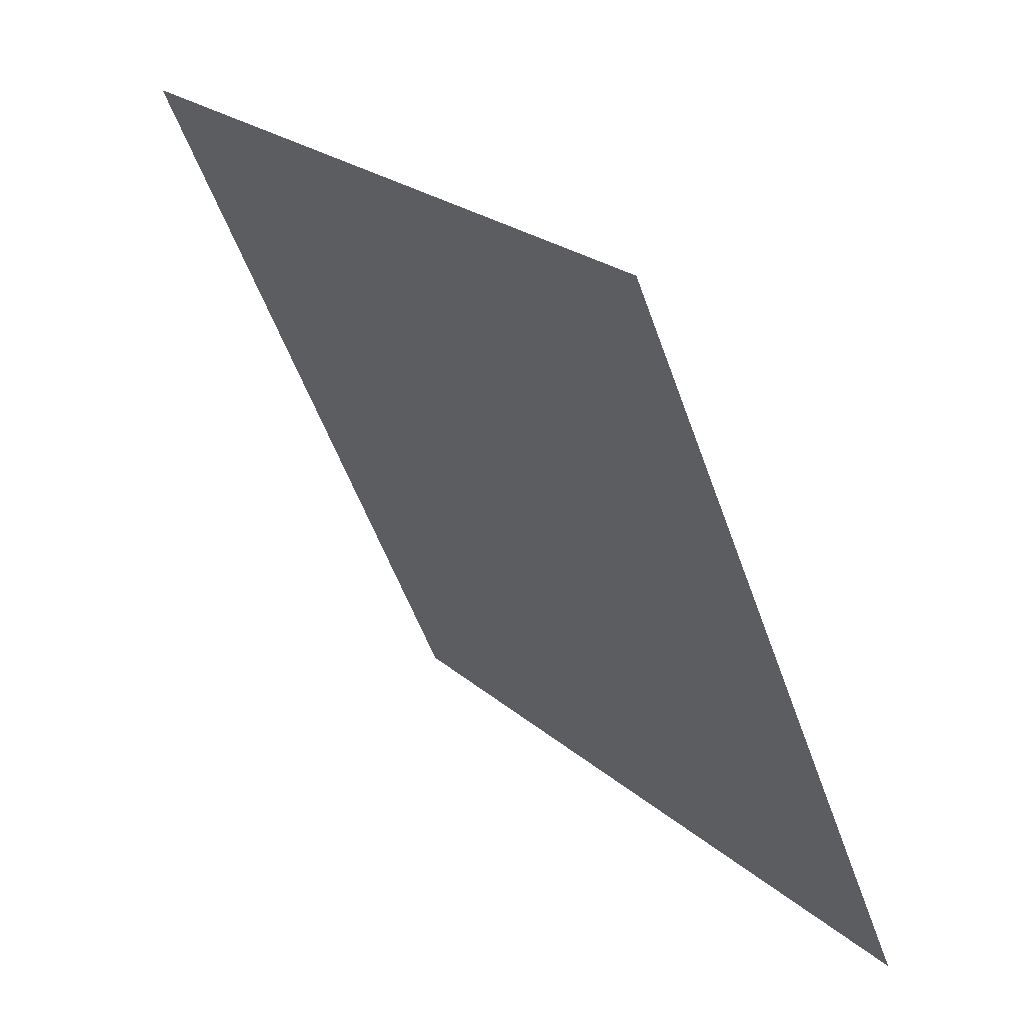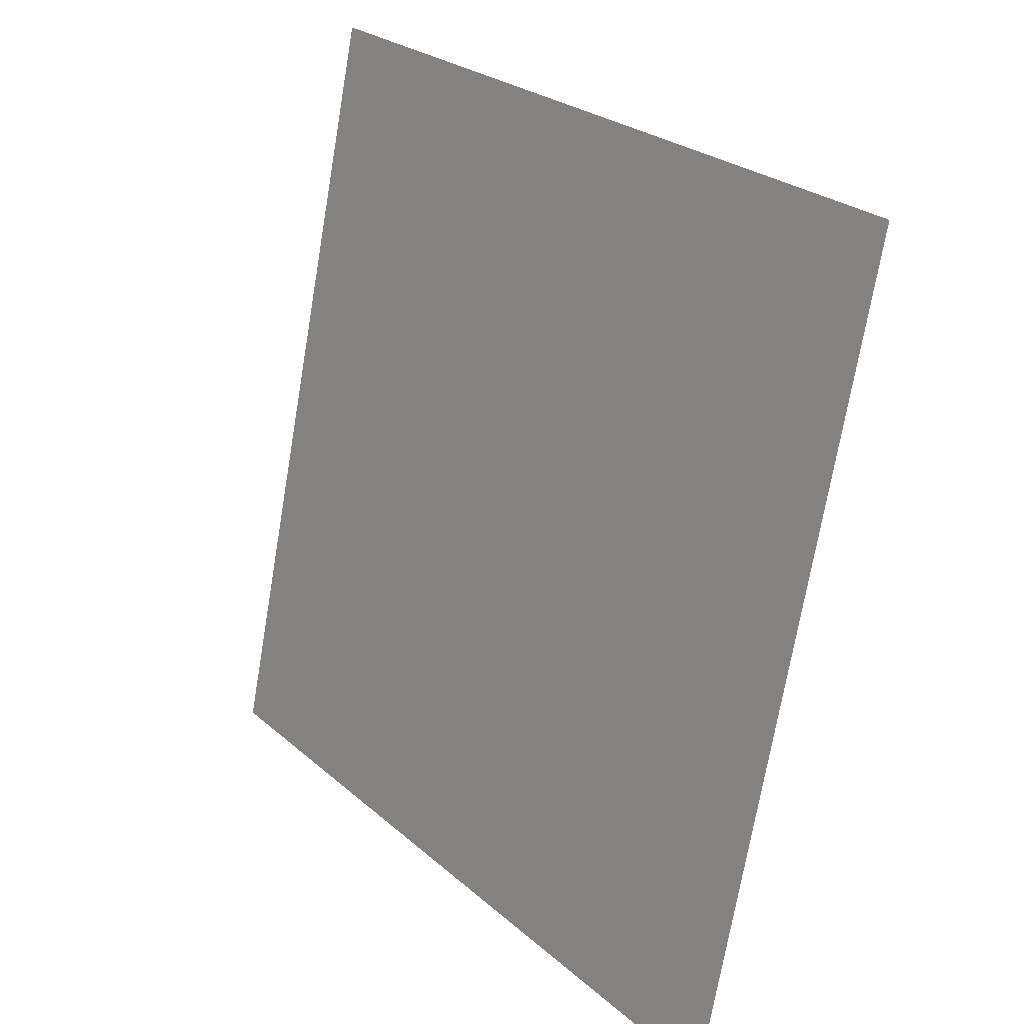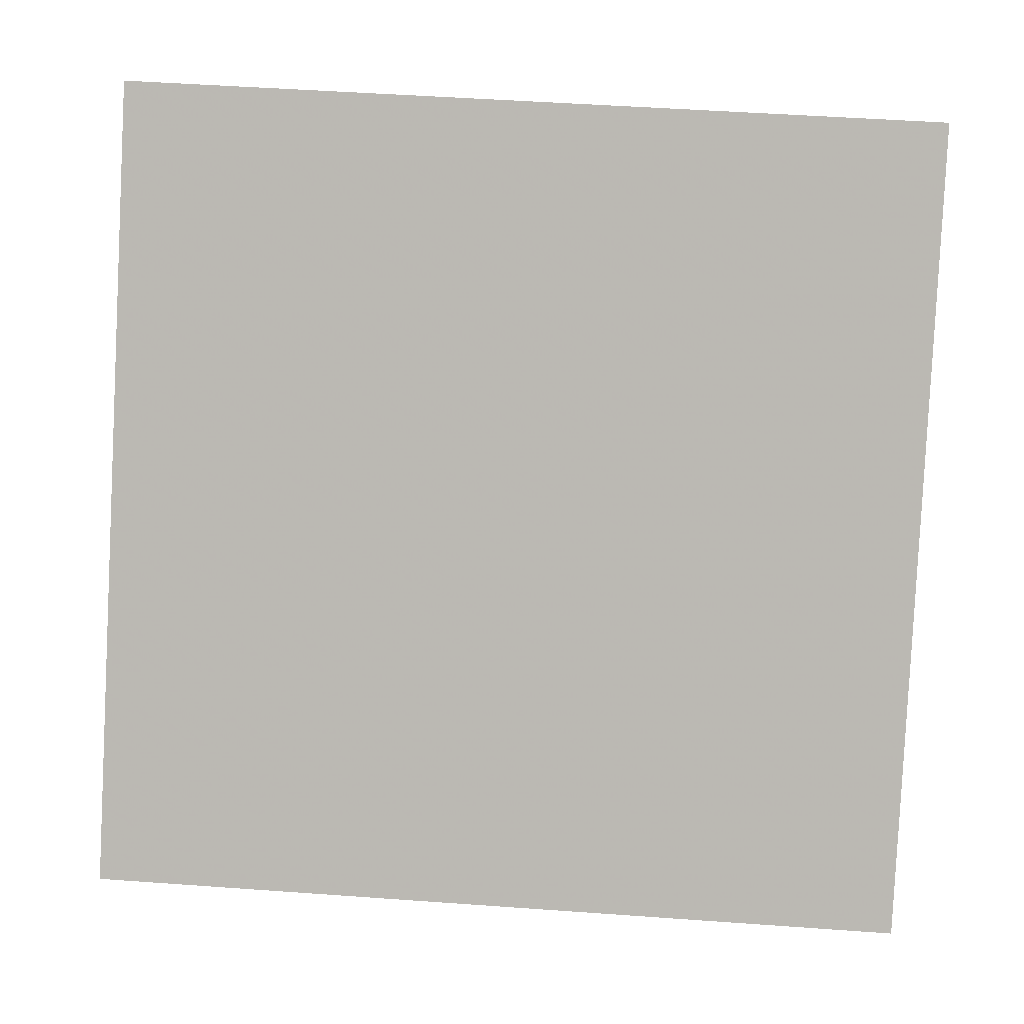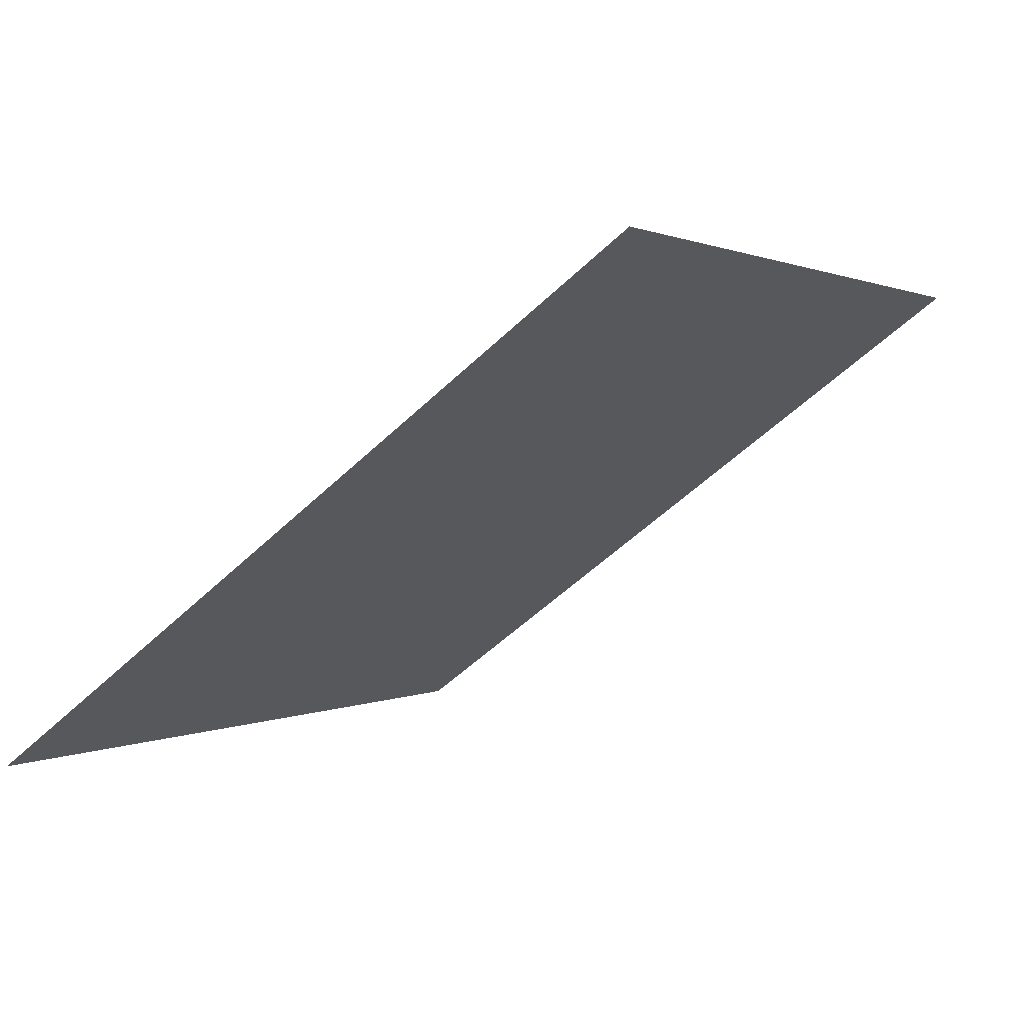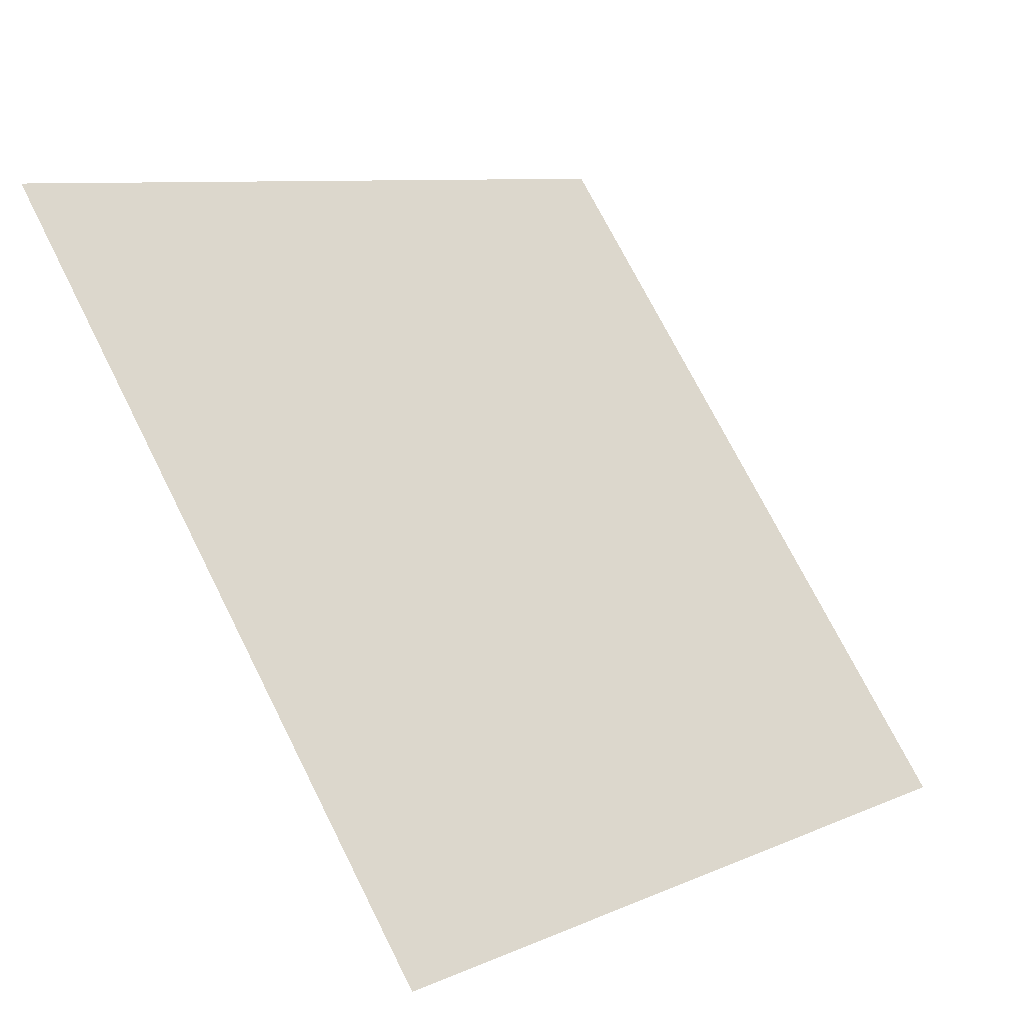
<metadata>
{"format":"obj","ext":"obj","renderer":"f3d","projection":"perspective","resolution":1024,"background":"white","views":[{"elev":-53.3,"azim":-72.1,"up":"+Z"},{"elev":-71.2,"azim":-101.0,"up":"+Z"},{"elev":43.3,"azim":3.1,"up":"+Z"},{"elev":2.6,"azim":-61.0,"up":"+Y"},{"elev":9.5,"azim":-50.6,"up":"+Z"}]}
</metadata>
<code>
v 0.1422 0.9241 0.6951
v 0.1356 0.9243 0.6951
v 0.1357 0.9282 0.7004
v 0.1423 0.928 0.7003
f 4 3 2 1

</code>
